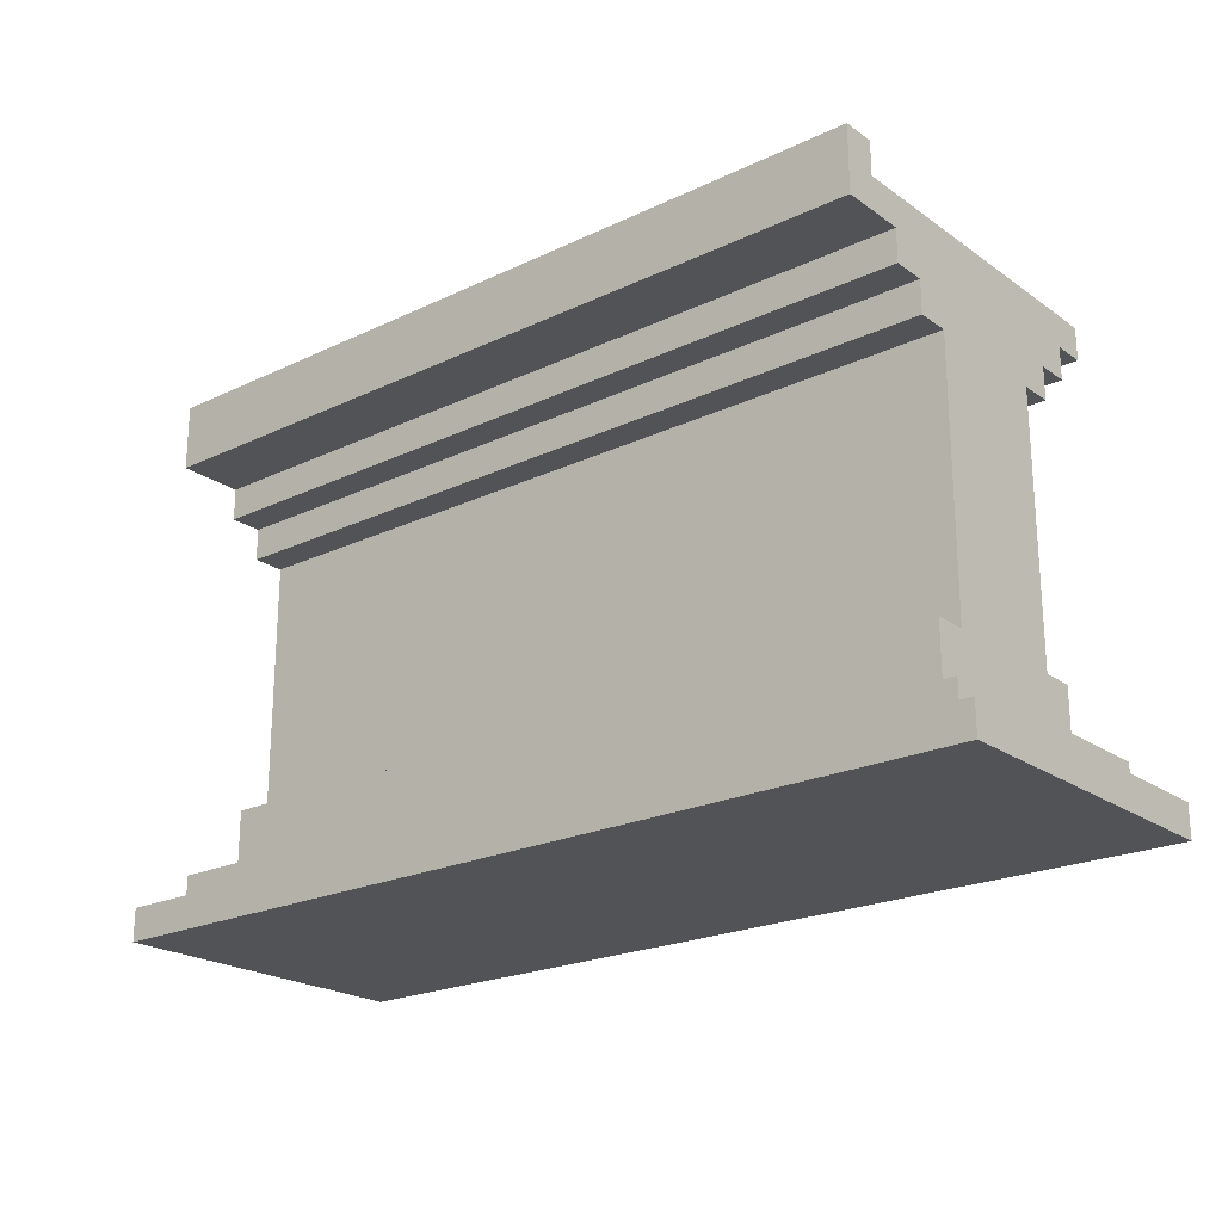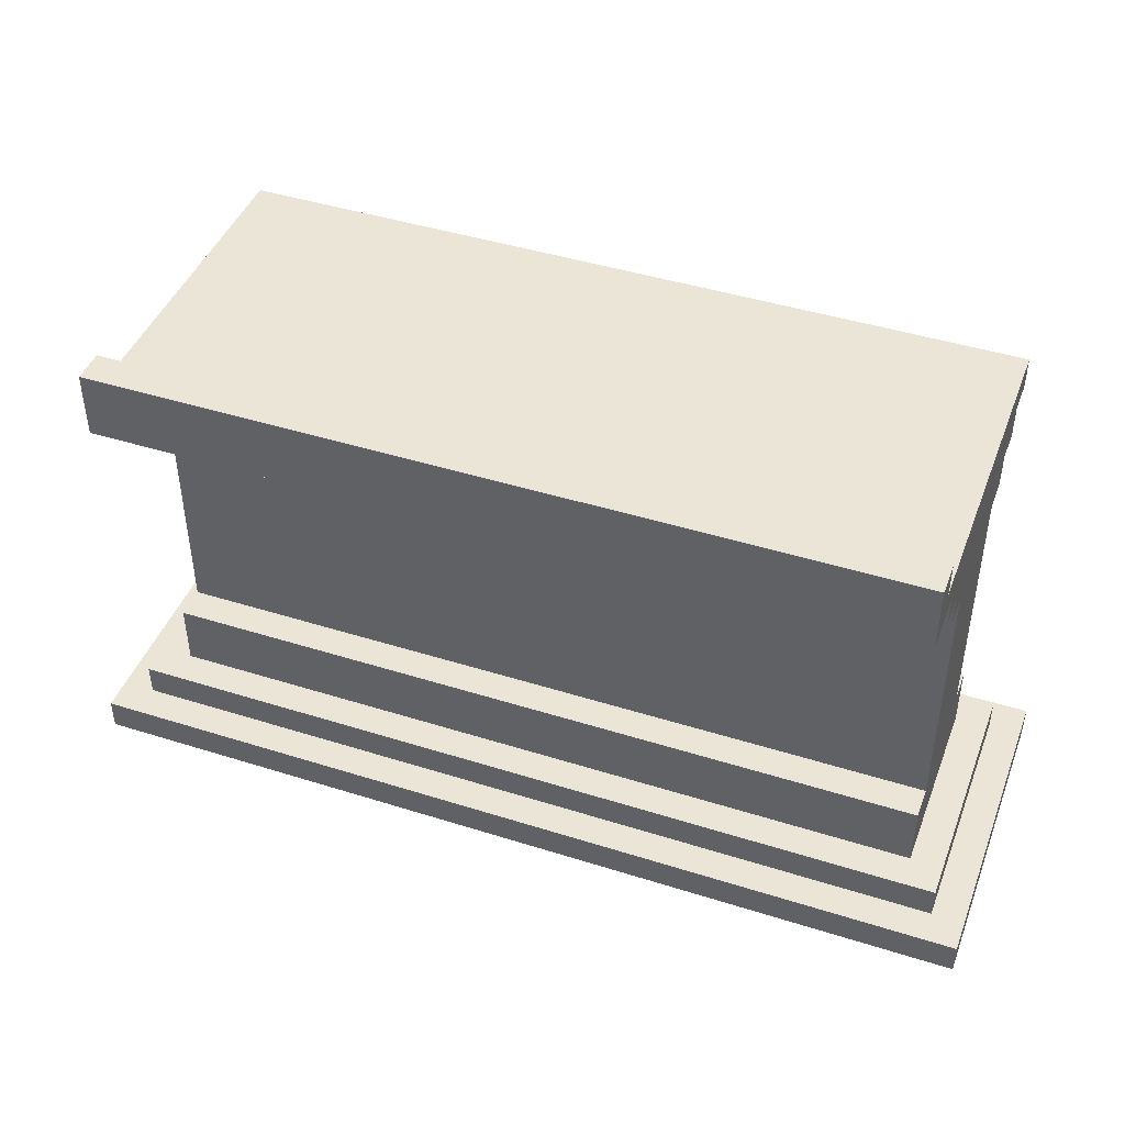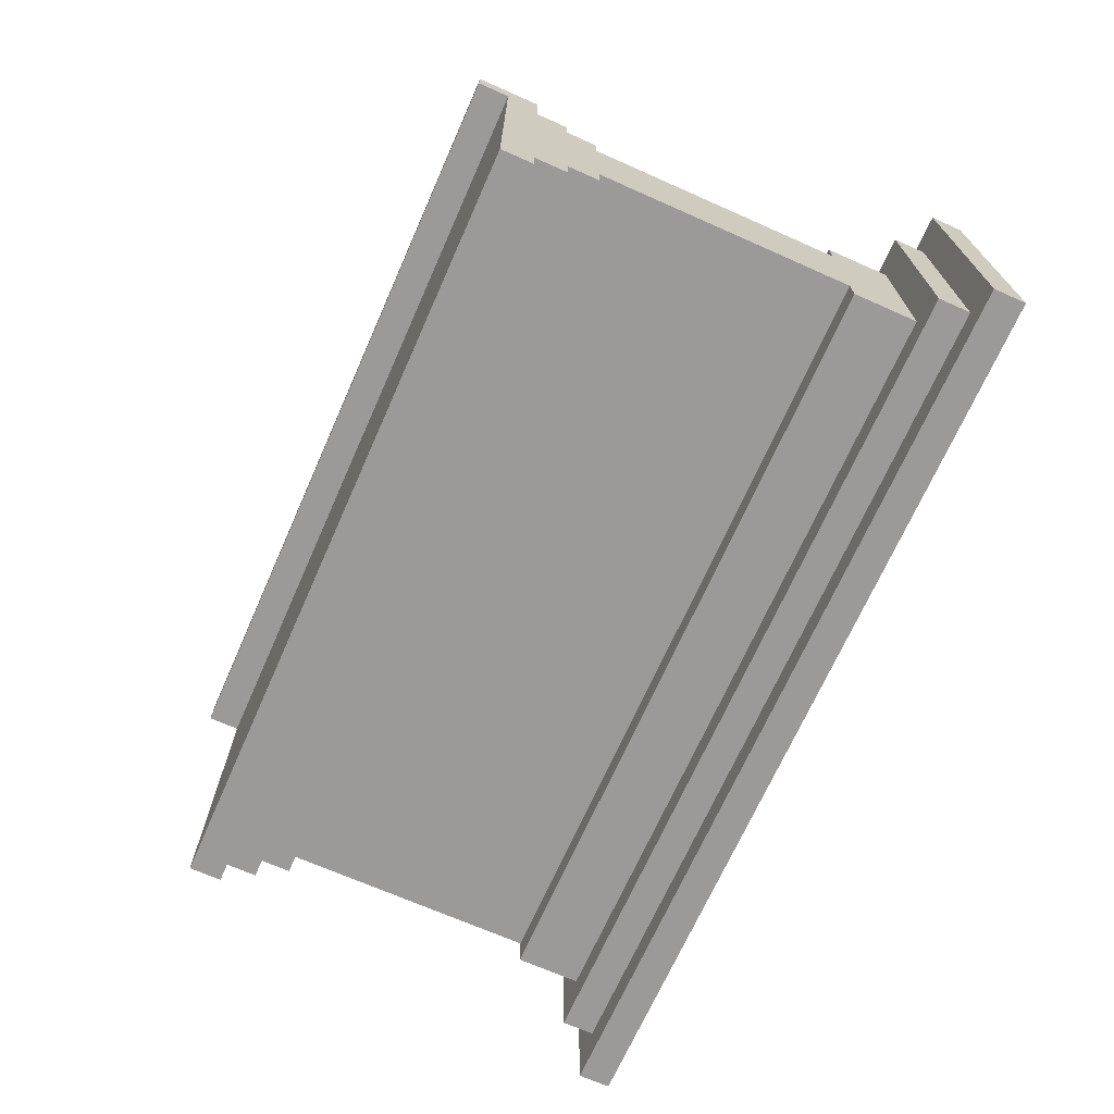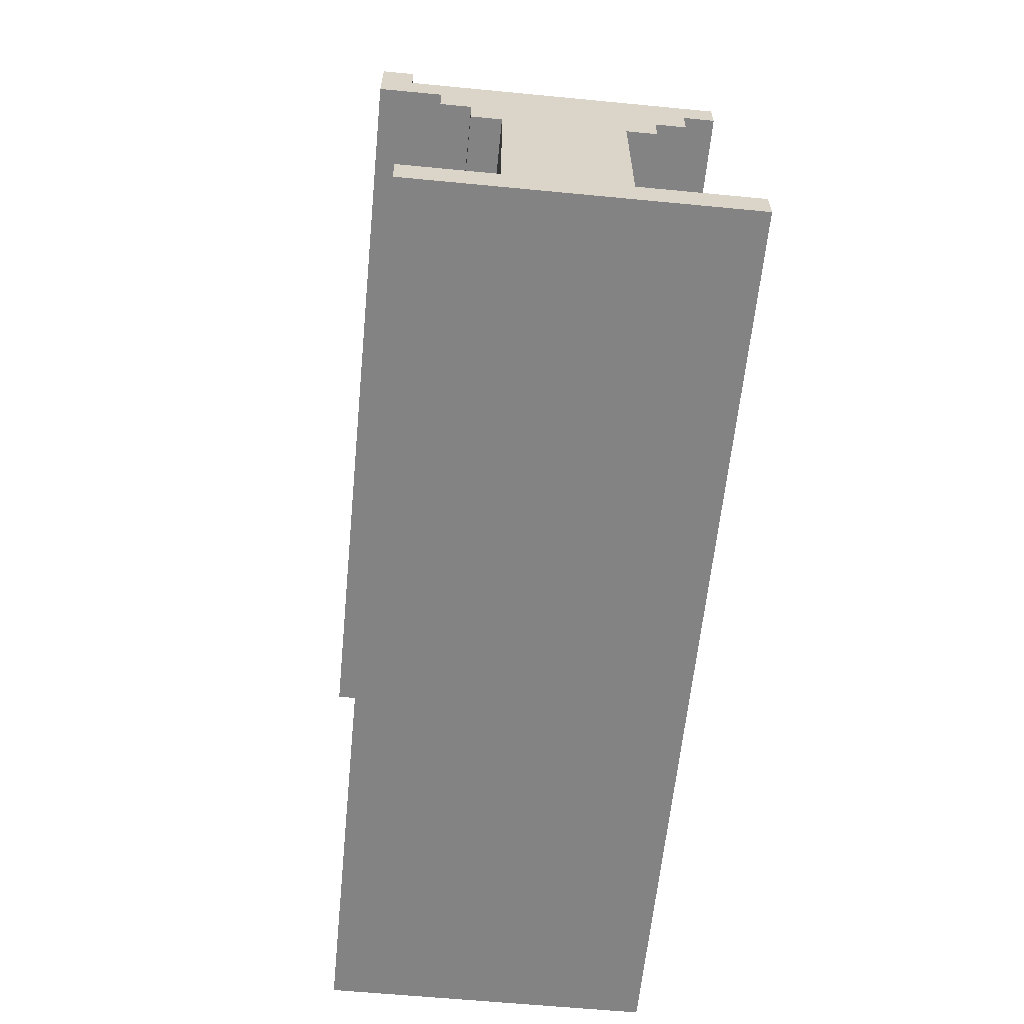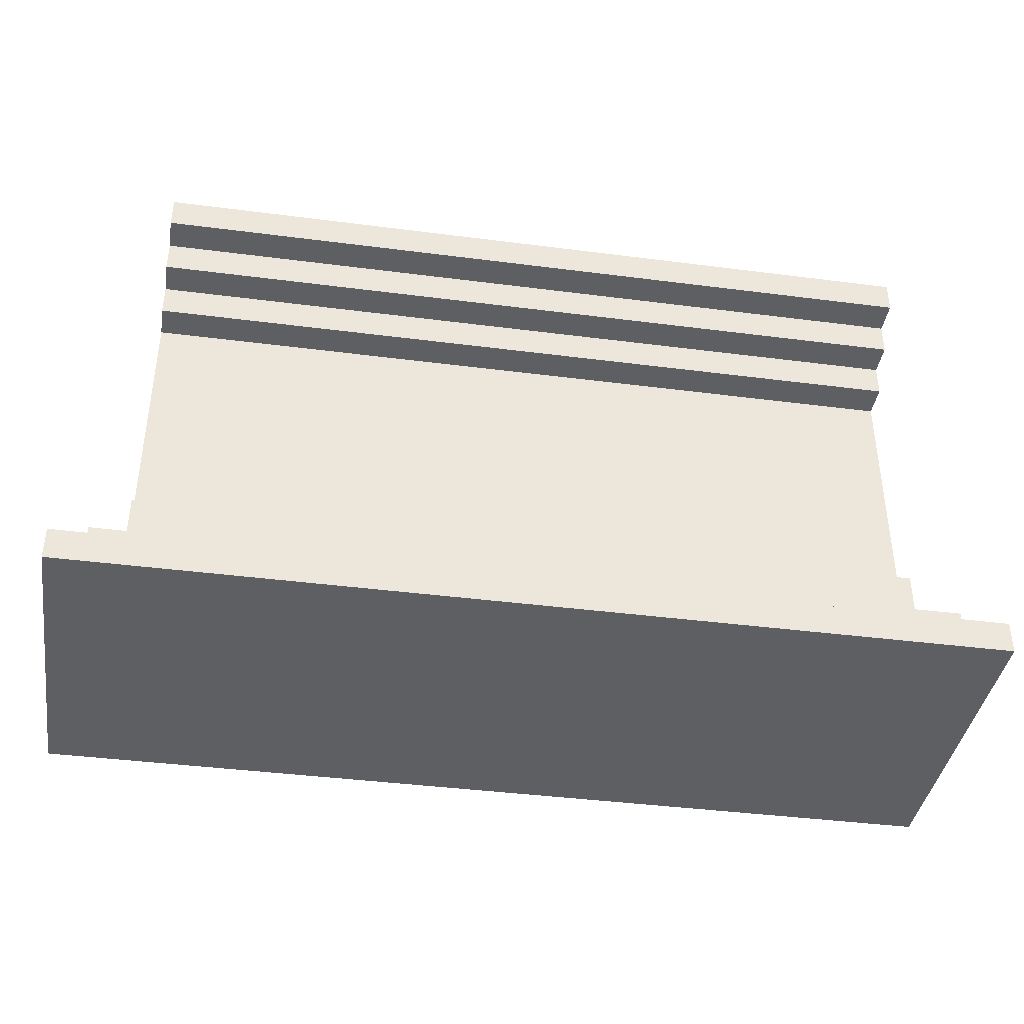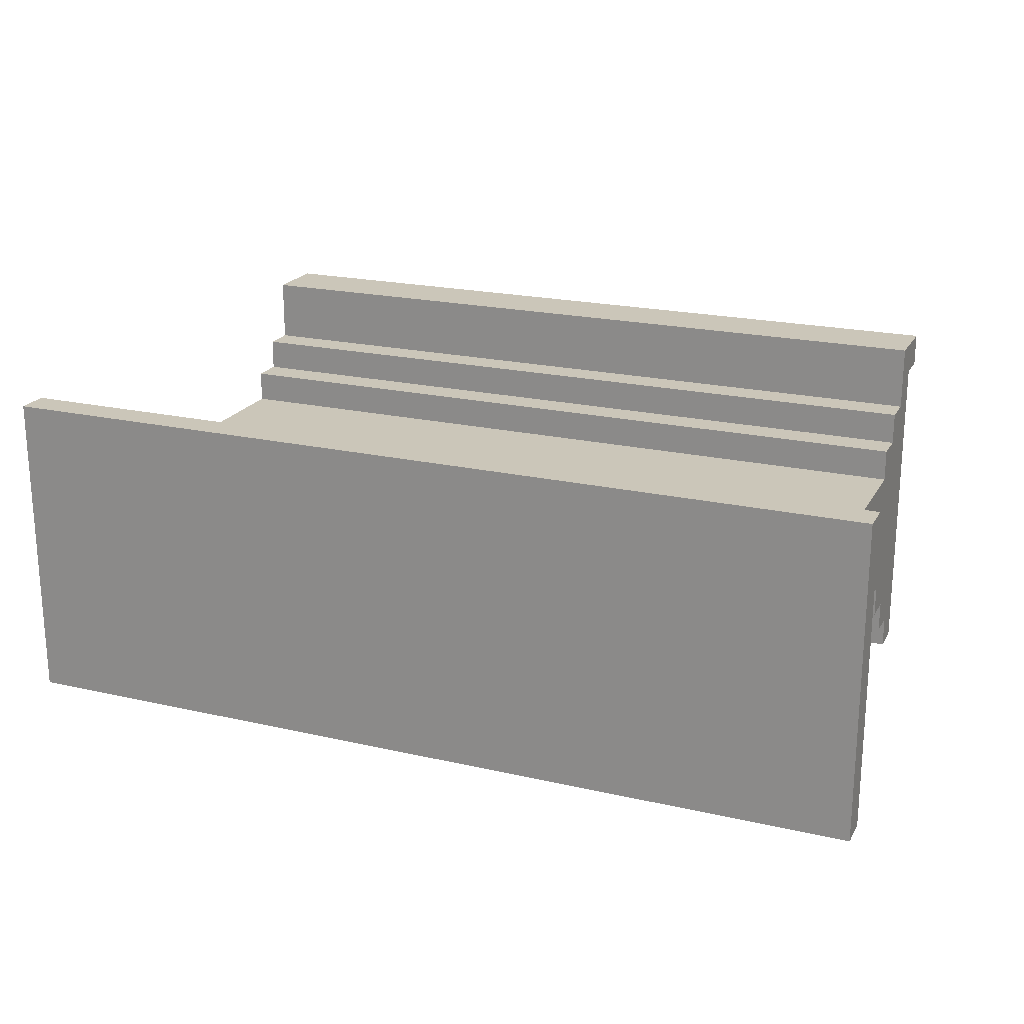
<metadata>
{"format":"obj","ext":"obj","renderer":"f3d","projection":"perspective","resolution":1024,"background":"white","views":[{"elev":-22.0,"azim":39.6,"up":"+Y"},{"elev":44.1,"azim":20.3,"up":"+Y"},{"elev":-69.5,"azim":-113.9,"up":"+Z"},{"elev":-61.2,"azim":84.4,"up":"+Y"},{"elev":-39.9,"azim":170.9,"up":"+Y"},{"elev":20.9,"azim":22.3,"up":"+Z"}]}
</metadata>
<code>
o
v -1.4 0 0.5
v -1.4 0 -0.5
v -1.4 0.1 0.5
v -1.4 0.1 -0.5
v -1.3 0.1 0.4
v -1.3 0.1 -0.4
v -1.3 0.2 0.4
v -1.3 0.2 -0.4
v -1.2 0.2 0.3
v -1.2 0.2 0.2
v -1.2 0.2 -0.2
v -1.2 0.2 -0.3
v -1.2 0.4 0.3
v -1.2 0.4 0.2
v -1.2 0.4 -0.2
v -1.2 0.4 -0.3
v -1.2 1.2 0.3
v -1.2 1.2 0.2
v -1.2 1.2 -0.2
v -1.2 1.2 -0.3
v -1.2 1.3 0.4
v -1.2 1.3 0.3
v -1.2 1.3 -0.3
v -1.2 1.3 -0.4
v -1.2 1.4 0.6
v -1.2 1.4 0.4
v -1.2 1.4 0.2
v -1.2 1.4 -0.2
v -1.2 1.4 -0.4
v -1.2 1.4 -0.5
v -1.2 1.5 0.6
v -1.2 1.5 0.5
v -1.2 1.5 0.4
v -1.2 1.5 -0.5
v -1.2 1.6 0.6
v -1.2 1.6 0.5
v 1.2 0.2 0.3
v 1.2 0.2 0.2
v 1.2 0.2 -0.2
v 1.2 0.2 -0.3
v 1.2 0.4 0.3
v 1.2 0.4 0.2
v 1.2 0.4 -0.2
v 1.2 0.4 -0.3
v 1.2 1.2 0.3
v 1.2 1.2 0.2
v 1.2 1.2 -0.2
v 1.2 1.2 -0.3
v 1.2 1.3 0.4
v 1.2 1.3 0.3
v 1.2 1.3 -0.3
v 1.2 1.3 -0.4
v 1.2 1.4 0.6
v 1.2 1.4 0.4
v 1.2 1.4 0.2
v 1.2 1.4 -0.2
v 1.2 1.4 -0.4
v 1.2 1.4 -0.5
v 1.2 1.5 0.6
v 1.2 1.5 0.5
v 1.2 1.5 0.4
v 1.2 1.5 -0.5
v 1.2 1.6 0.6
v 1.2 1.6 0.5
v 1.3 0.1 0.4
v 1.3 0.1 -0.4
v 1.3 0.2 0.4
v 1.3 0.2 -0.4
v 1.4 0 0.5
v 1.4 0 -0.5
v 1.4 0.1 0.5
v 1.4 0.1 -0.5
v -1.2 1.4 0.6
v -1.2 1.5 0.6
v -1.2 1.6 0.6
v 1.2 1.4 0.6
v 1.2 1.5 0.6
v 1.2 1.6 0.6
v -1.4 0 0.5
v -1.4 0.1 0.5
v 1.4 0 0.5
v 1.4 0.1 0.5
v -1.3 0.1 0.4
v -1.3 0.2 0.4
v -1.2 1.3 0.4
v -1.2 1.4 0.4
v 1.2 1.3 0.4
v 1.2 1.4 0.4
v 1.3 0.1 0.4
v 1.3 0.2 0.4
v -1.2 0.2 0.3
v -1.2 0.4 0.3
v -1.2 1.2 0.3
v -1.2 1.3 0.3
v 1.2 0.2 0.3
v 1.2 0.4 0.3
v 1.2 1.2 0.3
v 1.2 1.3 0.3
v -1.2 0.4 0.2
v -1.2 1.2 0.2
v 1.2 0.4 0.2
v 1.2 1.2 0.2
v -1.2 1.5 0.5
v -1.2 1.6 0.5
v 1.2 1.5 0.5
v 1.2 1.6 0.5
v -1.2 0.4 -0.2
v -1.2 1.2 -0.2
v 1.2 0.4 -0.2
v 1.2 1.2 -0.2
v -1.2 0.2 -0.3
v -1.2 0.4 -0.3
v -1.2 1.2 -0.3
v -1.2 1.3 -0.3
v 1.2 0.2 -0.3
v 1.2 0.4 -0.3
v 1.2 1.2 -0.3
v 1.2 1.3 -0.3
v -1.3 0.1 -0.4
v -1.3 0.2 -0.4
v -1.2 1.3 -0.4
v -1.2 1.4 -0.4
v 1.2 1.3 -0.4
v 1.2 1.4 -0.4
v 1.3 0.1 -0.4
v 1.3 0.2 -0.4
v -1.4 0 -0.5
v -1.4 0.1 -0.5
v -1.2 1.4 -0.5
v -1.2 1.5 -0.5
v 1.2 1.4 -0.5
v 1.2 1.5 -0.5
v 1.4 0 -0.5
v 1.4 0.1 -0.5
v -1.4 0 0.5
v 1.4 0 0.5
v 1.1 0 0.3
v 1.2 0 0.3
v 1.1 0 -0.3
v 1.2 0 -0.3
v -1.4 0 -0.5
v 1.4 0 -0.5
v -1.2 1.2 0.3
v 1.2 1.2 0.3
v -1.2 1.2 0.2
v 1.2 1.2 0.2
v -1.2 1.2 -0.2
v 1.2 1.2 -0.2
v -1.2 1.2 -0.3
v 1.2 1.2 -0.3
v -1.2 1.3 0.4
v 1.2 1.3 0.4
v -1.2 1.3 0.3
v 1.2 1.3 0.3
v -1.2 1.3 -0.3
v 1.2 1.3 -0.3
v -1.2 1.3 -0.4
v 1.2 1.3 -0.4
v -1.2 1.4 0.6
v 1.2 1.4 0.6
v -1.2 1.4 0.4
v 1.2 1.4 0.4
v -1.2 1.4 -0.4
v 1.2 1.4 -0.4
v -1.2 1.4 -0.5
v 1.2 1.4 -0.5
v -1.4 0.1 0.5
v 1.4 0.1 0.5
v -1.3 0.1 0.4
v 1.3 0.1 0.4
v -1.3 0.1 -0.4
v 1.3 0.1 -0.4
v -1.4 0.1 -0.5
v 1.4 0.1 -0.5
v -1.3 0.2 0.4
v 1.3 0.2 0.4
v -1.2 0.2 0.3
v 1.2 0.2 0.3
v -1.2 0.2 0.2
v 1.2 0.2 0.2
v -1.2 0.2 -0.2
v 1.2 0.2 -0.2
v -1.2 0.2 -0.3
v 1.2 0.2 -0.3
v -1.3 0.2 -0.4
v 1.3 0.2 -0.4
v -1.2 0.4 0.3
v 1.2 0.4 0.3
v -1.2 0.4 0.2
v 1.2 0.4 0.2
v -1.2 0.4 -0.2
v 1.2 0.4 -0.2
v -1.2 0.4 -0.3
v 1.2 0.4 -0.3
v -1.2 1.5 0.5
v 1.2 1.5 0.5
v -1.2 1.5 0.4
v 1.2 1.5 0.4
v -1.2 1.5 -0.5
v 1.2 1.5 -0.5
v -1.2 1.6 0.6
v 1.2 1.6 0.6
v -1.2 1.6 0.5
v 1.2 1.6 0.5
f 3 2 1
f 4 2 3
f 7 6 5
f 8 6 7
f 13 10 9
f 14 11 10
f 14 10 13
f 15 12 11
f 15 11 14
f 16 12 15
f 18 15 14
f 19 15 18
f 22 18 17
f 23 20 19
f 26 22 21
f 27 19 18
f 27 18 22
f 27 22 26
f 28 23 19
f 28 19 27
f 28 24 23
f 29 24 28
f 31 26 25
f 32 26 31
f 33 27 26
f 33 26 32
f 33 30 29
f 33 28 27
f 33 29 28
f 34 30 33
f 35 32 31
f 36 32 35
f 37 38 41
f 38 39 42
f 41 38 42
f 39 40 43
f 42 39 43
f 43 40 44
f 42 43 46
f 46 43 47
f 45 46 50
f 47 48 51
f 49 50 54
f 46 47 55
f 50 46 55
f 54 50 55
f 47 51 56
f 55 47 56
f 51 52 56
f 56 52 57
f 53 54 59
f 59 54 60
f 54 55 61
f 60 54 61
f 57 58 61
f 55 56 61
f 56 57 61
f 61 58 62
f 59 60 63
f 63 60 64
f 65 66 67
f 67 66 68
f 69 70 71
f 71 70 72
f 76 74 73
f 77 75 74
f 77 74 76
f 78 75 77
f 81 80 79
f 82 80 81
f 87 86 85
f 88 86 87
f 89 84 83
f 90 84 89
f 95 92 91
f 96 92 95
f 97 94 93
f 98 94 97
f 101 100 99
f 102 100 101
f 103 104 105
f 105 104 106
f 107 108 109
f 109 108 110
f 111 112 115
f 115 112 116
f 113 114 117
f 117 114 118
f 121 122 123
f 123 122 124
f 119 120 125
f 125 120 126
f 129 130 131
f 131 130 132
f 127 128 133
f 133 128 134
f 137 136 135
f 138 136 137
f 139 137 135
f 139 138 137
f 140 136 138
f 140 138 139
f 141 139 135
f 141 140 139
f 142 136 140
f 142 140 141
f 145 144 143
f 146 144 145
f 149 148 147
f 150 148 149
f 153 152 151
f 154 152 153
f 157 156 155
f 158 156 157
f 161 160 159
f 162 160 161
f 165 164 163
f 166 164 165
f 167 168 169
f 169 168 170
f 167 169 171
f 170 168 172
f 167 171 173
f 171 172 173
f 172 168 174
f 173 172 174
f 175 176 177
f 177 176 178
f 175 177 179
f 178 176 180
f 175 179 181
f 180 176 182
f 175 181 183
f 182 176 184
f 175 183 185
f 183 184 185
f 184 176 186
f 185 184 186
f 187 188 189
f 189 188 190
f 191 192 193
f 193 192 194
f 195 196 197
f 197 196 198
f 197 198 199
f 199 198 200
f 201 202 203
f 203 202 204

</code>
